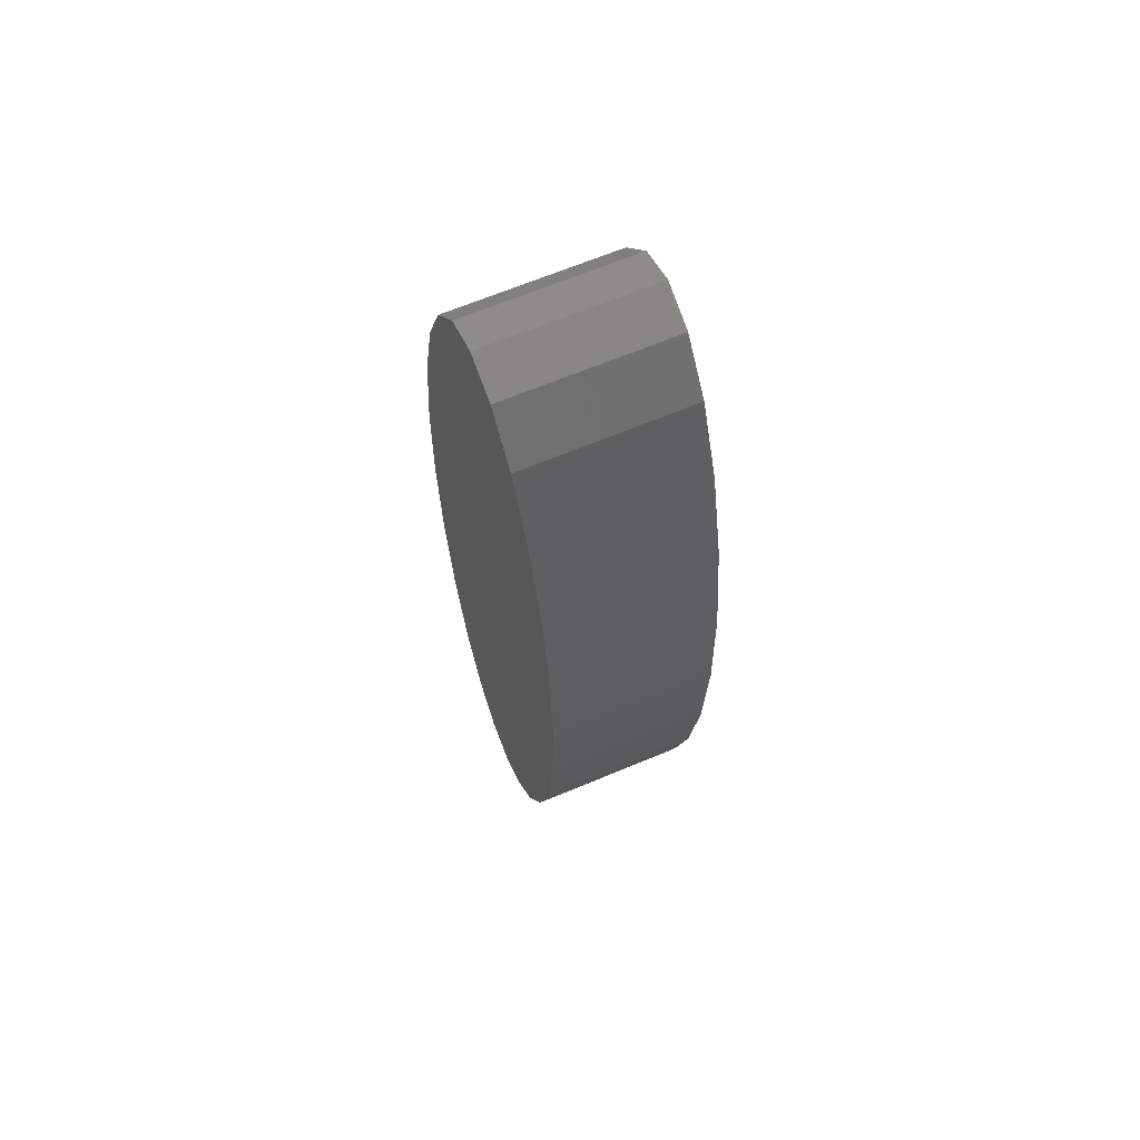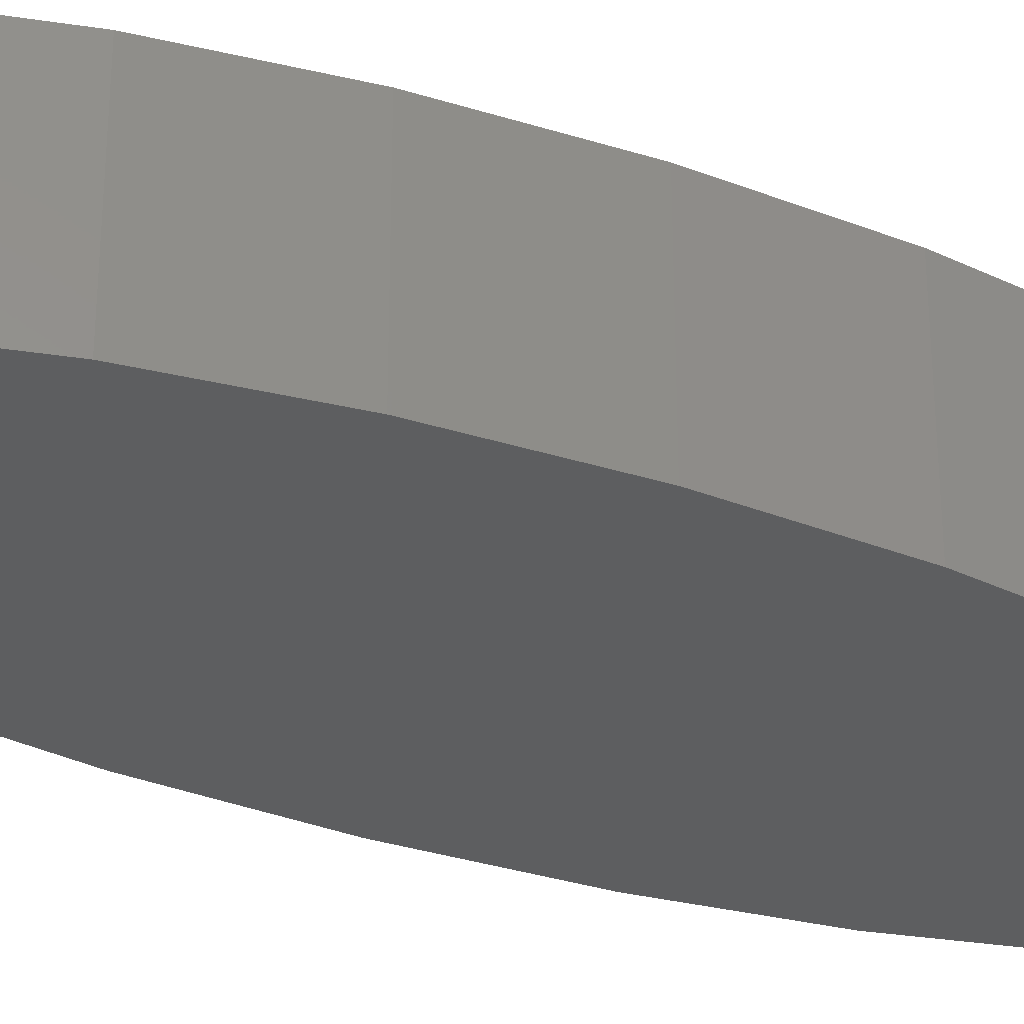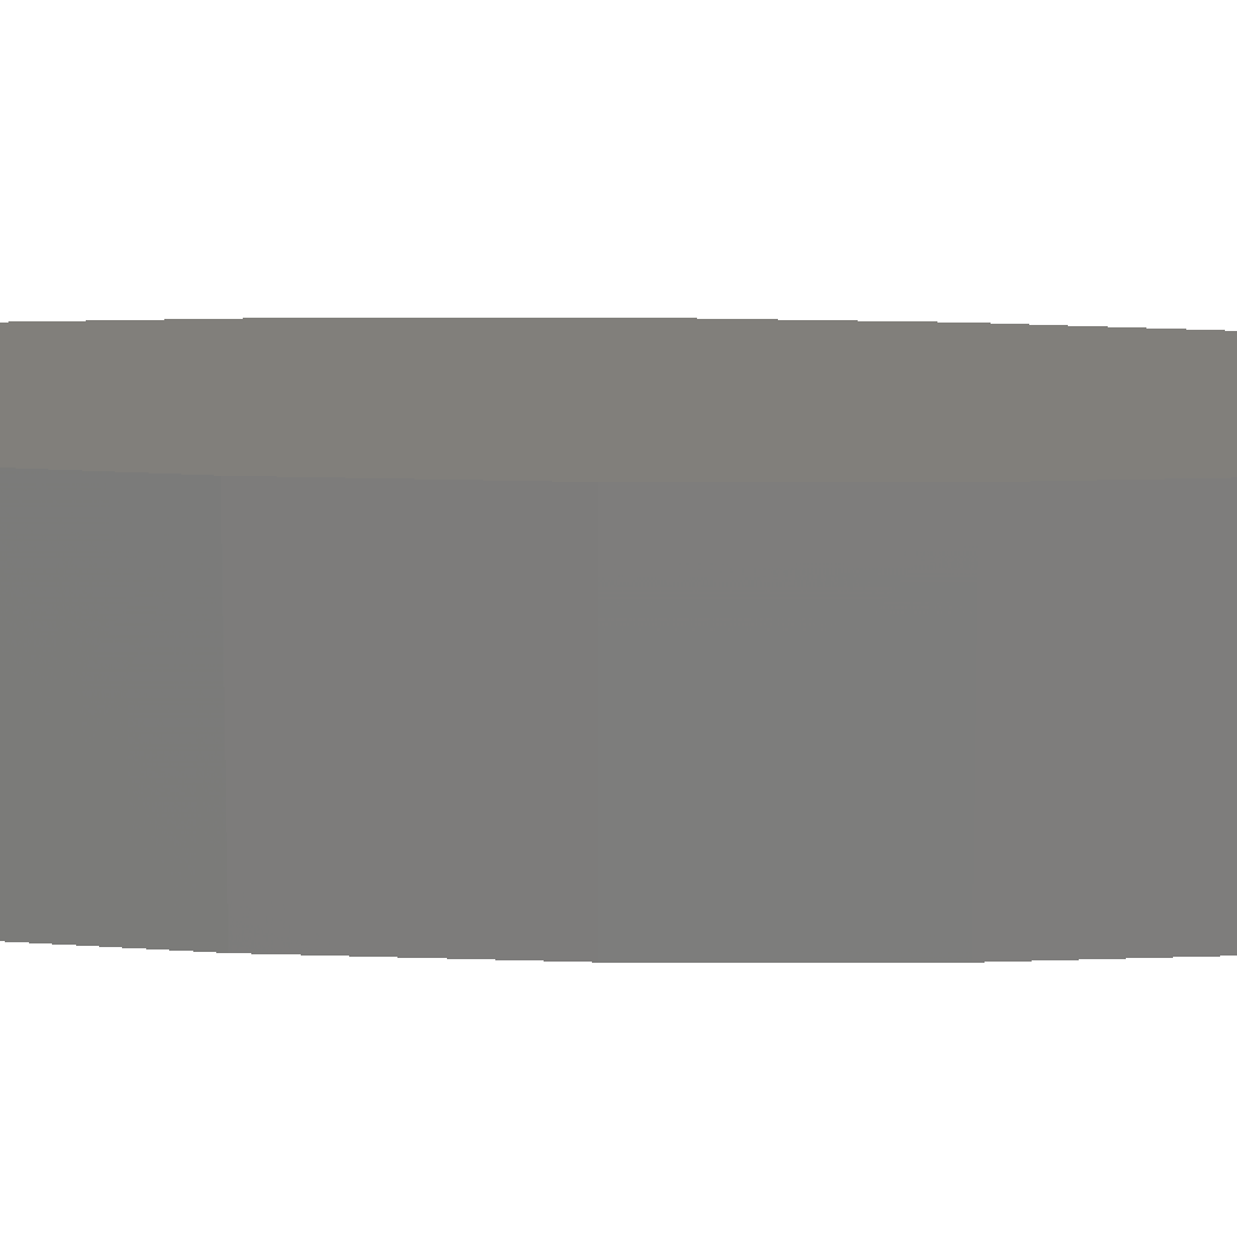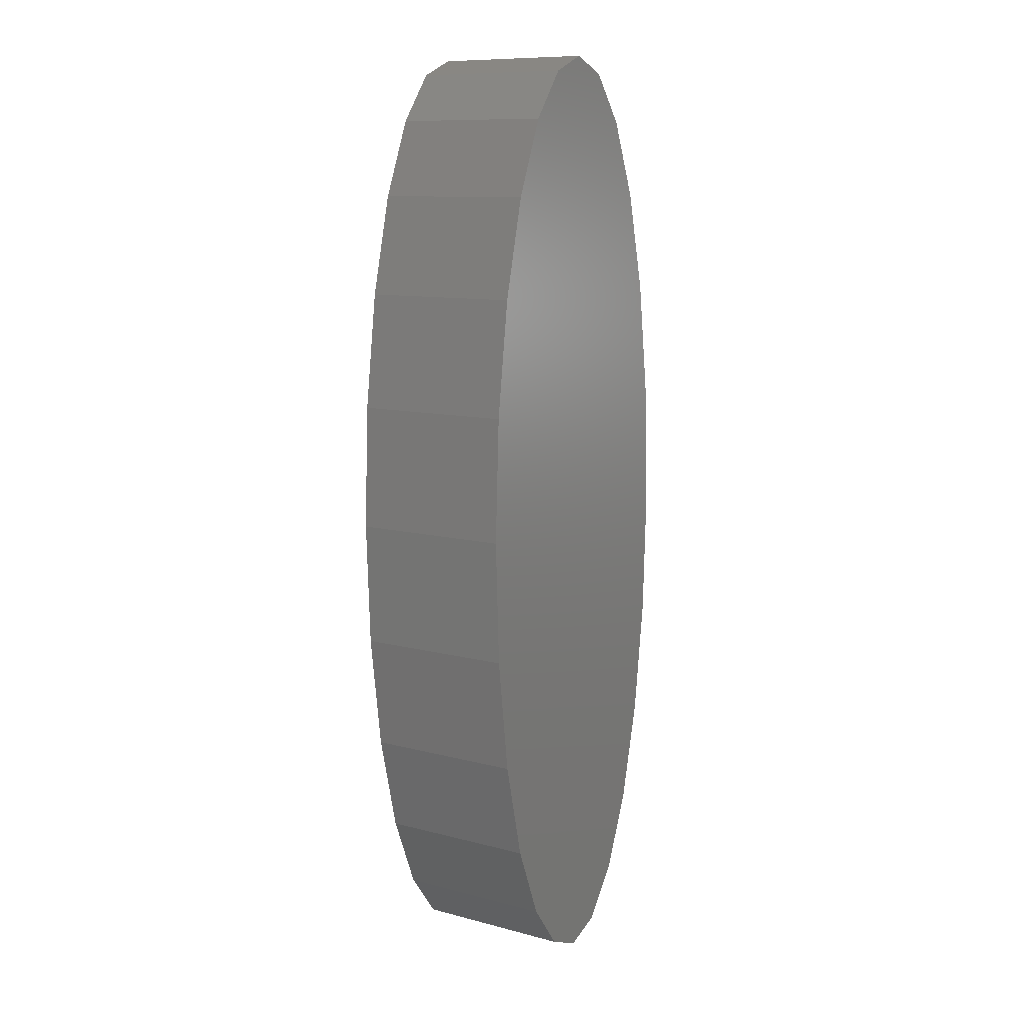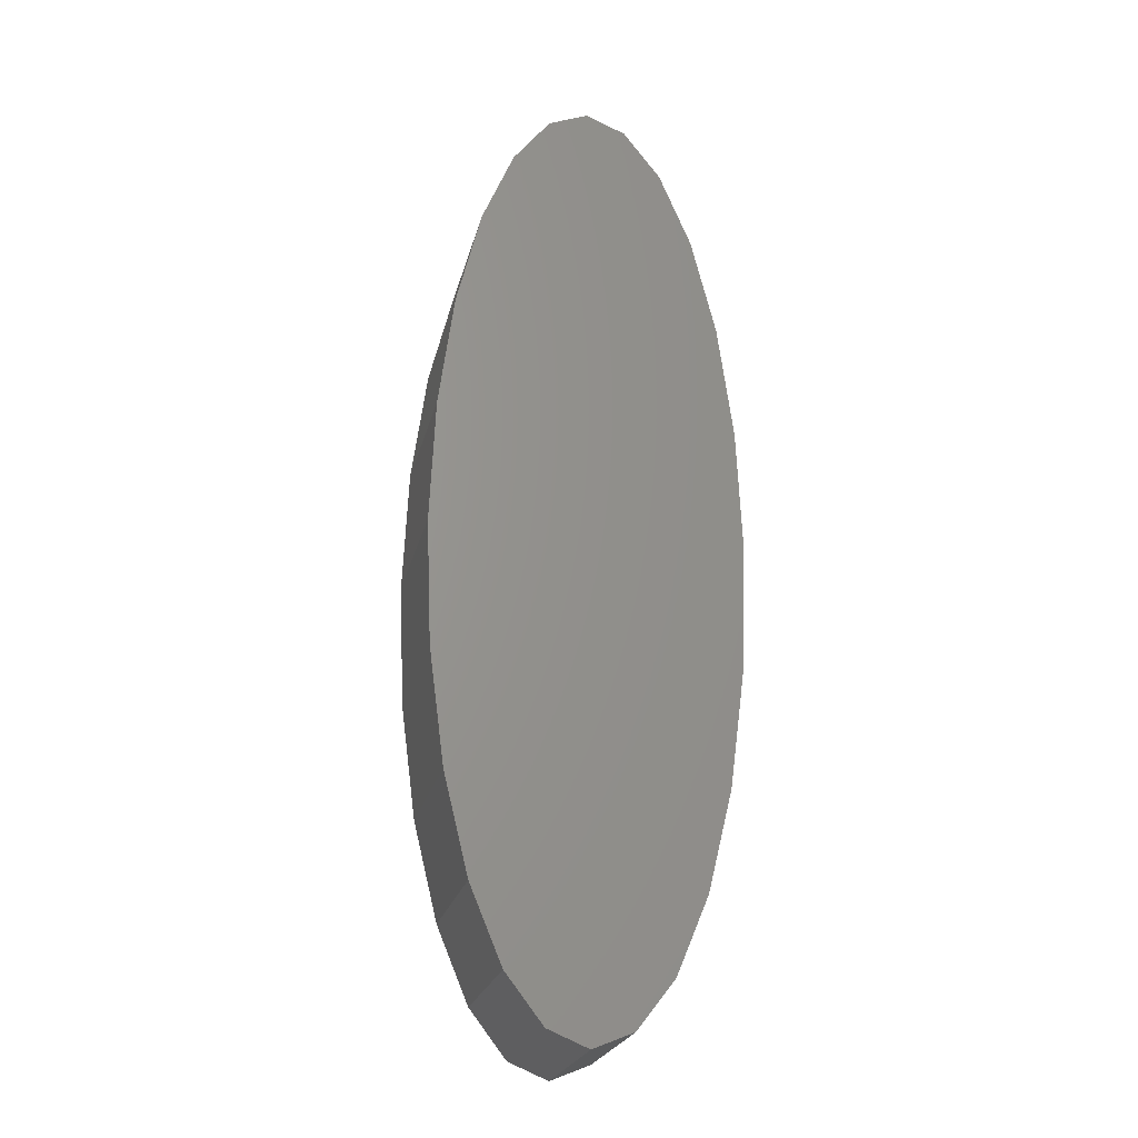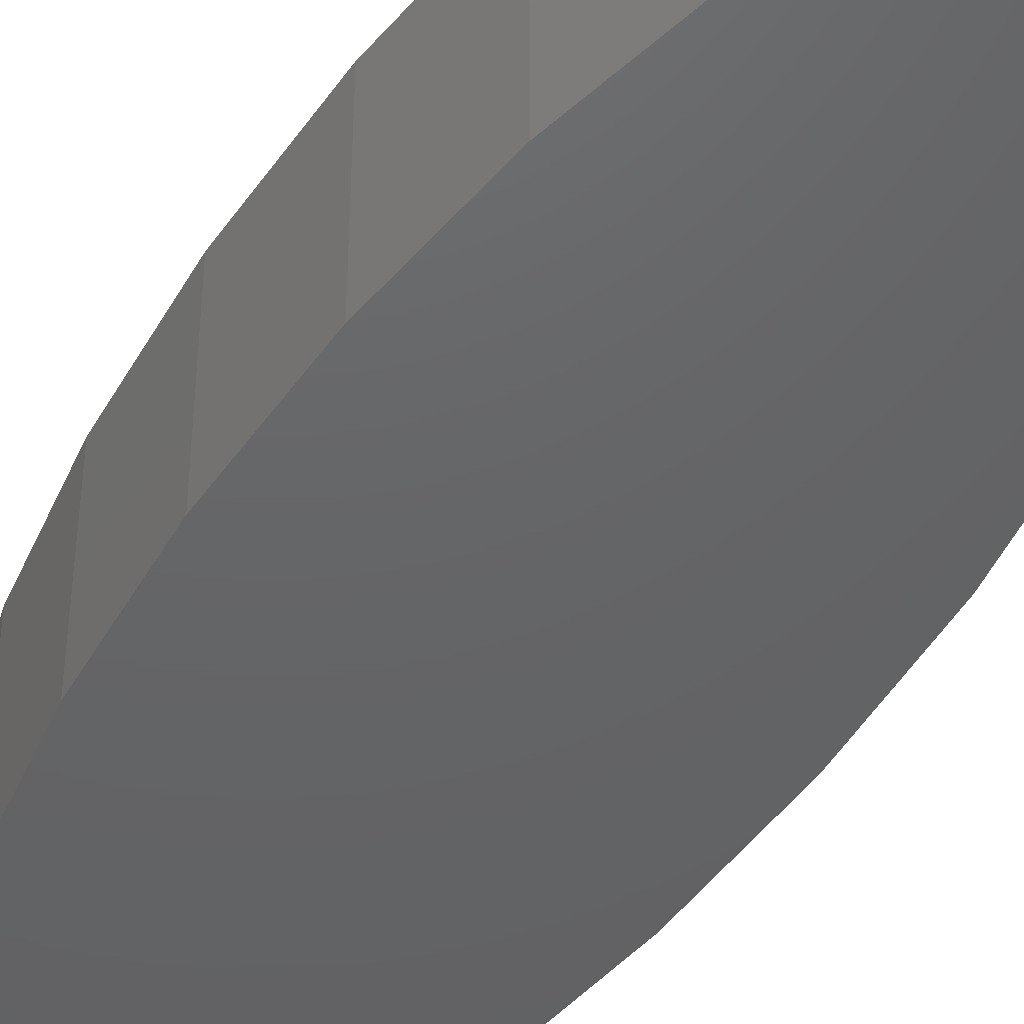
<metadata>
{"format":"stl","ext":"stl","renderer":"f3d","projection":"perspective","resolution":1024,"background":"white","views":[{"elev":66.2,"azim":67.2,"up":"+Y"},{"elev":-34.2,"azim":64.5,"up":"+Z"},{"elev":13.2,"azim":92.5,"up":"+Z"},{"elev":10.5,"azim":-56.7,"up":"+Y"},{"elev":-23.7,"azim":-13.1,"up":"+Y"},{"elev":-45.8,"azim":149.6,"up":"+Z"}]}
</metadata>
<code>
# stl→obj: 48 verts, 92 faces
v 260.4 344.7 18.12
v 258 344.7 18.12
v 259.2 344.2 18.12
v 256.8 346.1 18.12
v 261.5 346.1 18.12
v 262.5 348.5 18.12
v 255.9 348.5 18.12
v 263.2 351.5 18.12
v 255.1 351.5 18.12
v 263.7 355.1 18.12
v 254.6 355.1 18.12
v 263.9 358.9 18.12
v 254.5 358.9 18.12
v 263.7 362.7 18.12
v 254.6 362.7 18.12
v 263.2 366.2 18.12
v 255.1 366.2 18.12
v 262.5 369.2 18.12
v 255.9 369.2 18.12
v 261.5 371.6 18.12
v 256.8 371.6 18.12
v 260.4 373.1 18.12
v 258 373.1 18.12
v 259.2 373.6 18.12
v 260.4 373.1 13.12
v 259.2 373.6 13.12
v 255.9 369.2 13.12
v 256.8 371.6 13.12
v 262.5 348.5 13.12
v 263.2 351.5 13.12
v 255.9 348.5 13.12
v 256.8 346.1 13.12
v 262.5 369.2 13.12
v 263.2 366.2 13.12
v 258 344.7 13.12
v 254.6 355.1 13.12
v 254.5 358.9 13.12
v 260.4 344.7 13.12
v 259.2 344.2 13.12
v 261.5 346.1 13.12
v 255.1 351.5 13.12
v 263.7 355.1 13.12
v 263.9 358.9 13.12
v 254.6 362.7 13.12
v 263.7 362.7 13.12
v 255.1 366.2 13.12
v 261.5 371.6 13.12
v 258 373.1 13.12
f 1 2 3
f 2 1 4
f 4 1 5
f 4 5 6
f 4 6 7
f 7 6 8
f 7 8 9
f 9 8 10
f 9 10 11
f 11 10 12
f 11 12 13
f 13 12 14
f 13 14 15
f 15 14 16
f 15 16 17
f 17 16 18
f 17 18 19
f 19 18 20
f 19 20 21
f 21 20 22
f 21 22 23
f 23 22 24
f 24 25 26
f 25 24 22
f 21 27 19
f 27 21 28
f 29 8 6
f 8 29 30
f 31 4 7
f 4 31 32
f 16 33 18
f 33 16 34
f 32 2 4
f 2 32 35
f 13 36 11
f 36 13 37
f 35 38 39
f 38 35 32
f 38 32 40
f 40 32 31
f 40 31 29
f 29 31 41
f 29 41 30
f 30 41 36
f 30 36 42
f 42 36 37
f 42 37 43
f 43 37 44
f 43 44 45
f 45 44 46
f 45 46 34
f 34 46 27
f 34 27 33
f 33 27 28
f 33 28 47
f 47 28 48
f 47 48 25
f 25 48 26
f 23 26 48
f 26 23 24
f 43 14 12
f 14 43 45
f 15 37 13
f 37 15 44
f 36 9 11
f 9 36 41
f 30 10 8
f 10 30 42
f 41 7 9
f 7 41 31
f 39 2 35
f 2 39 3
f 38 5 1
f 5 38 40
f 40 6 5
f 6 40 29
f 20 25 22
f 25 20 47
f 45 16 14
f 16 45 34
f 23 28 21
f 28 23 48
f 42 12 10
f 12 42 43
f 19 46 17
f 46 19 27
f 17 44 15
f 44 17 46
f 38 3 39
f 3 38 1
f 18 47 20
f 47 18 33

</code>
